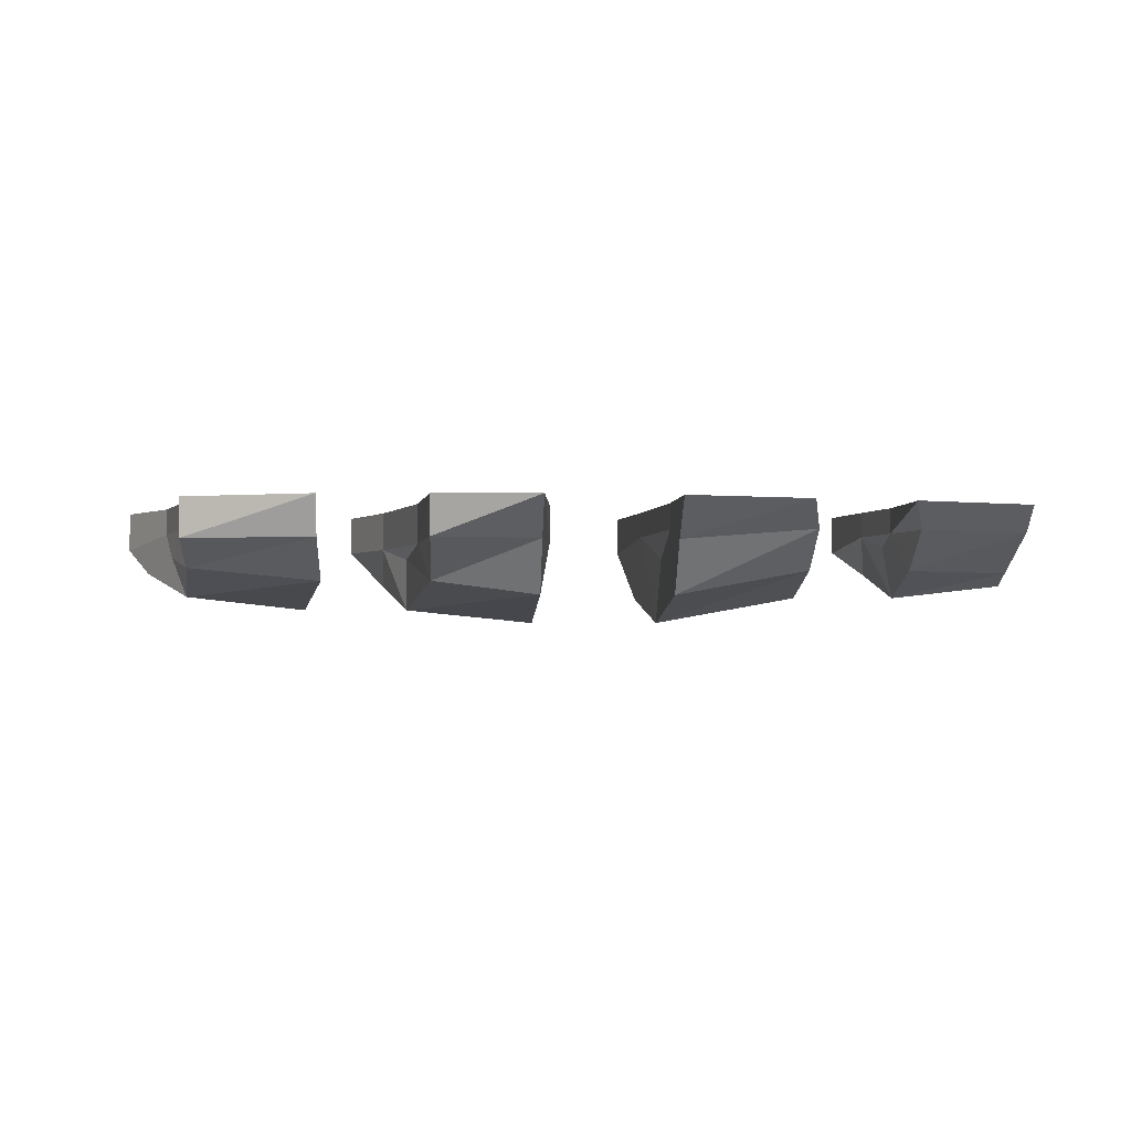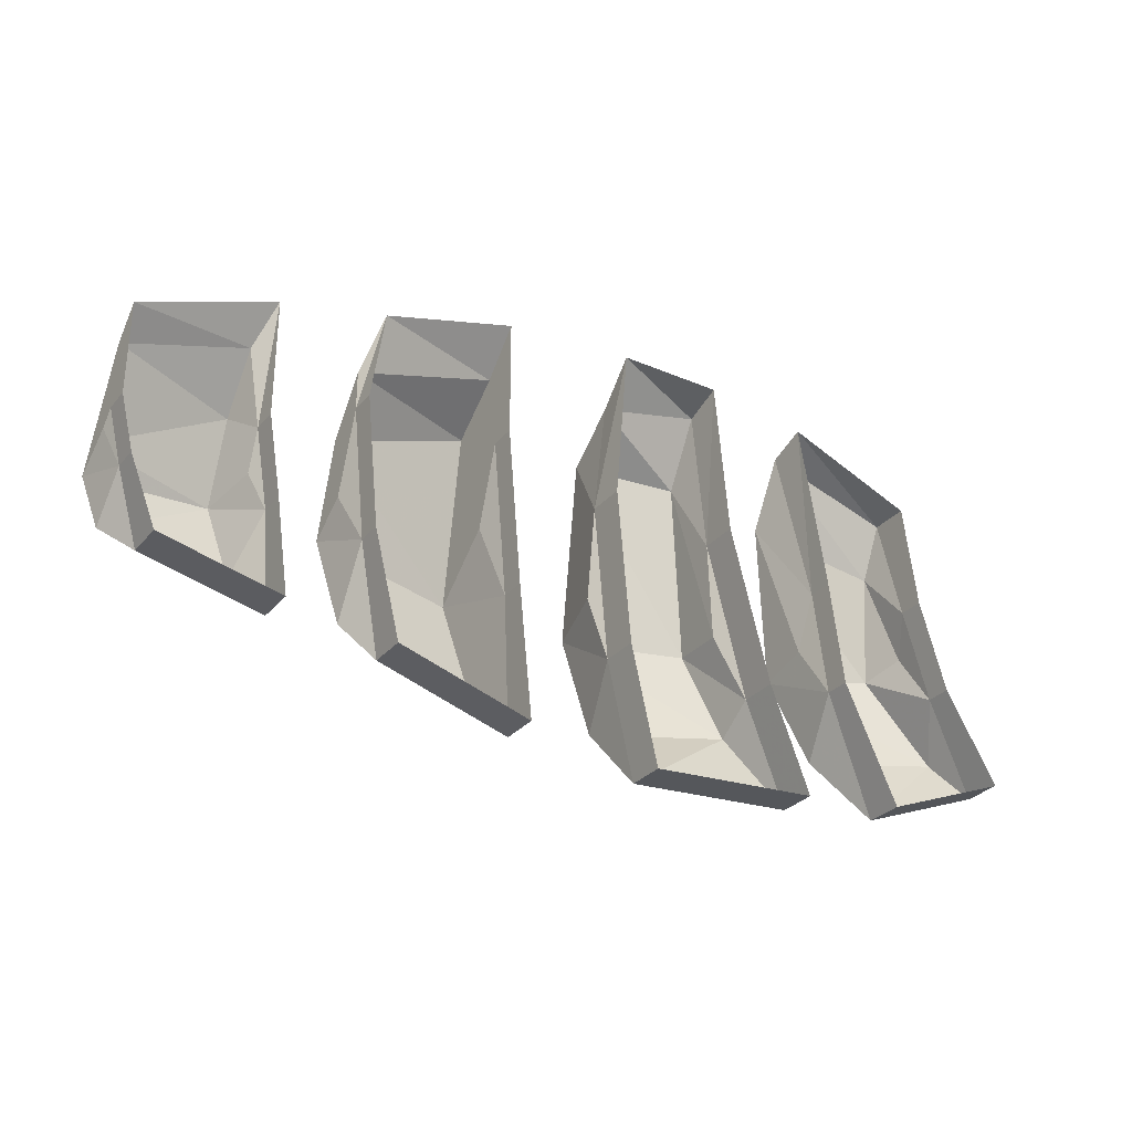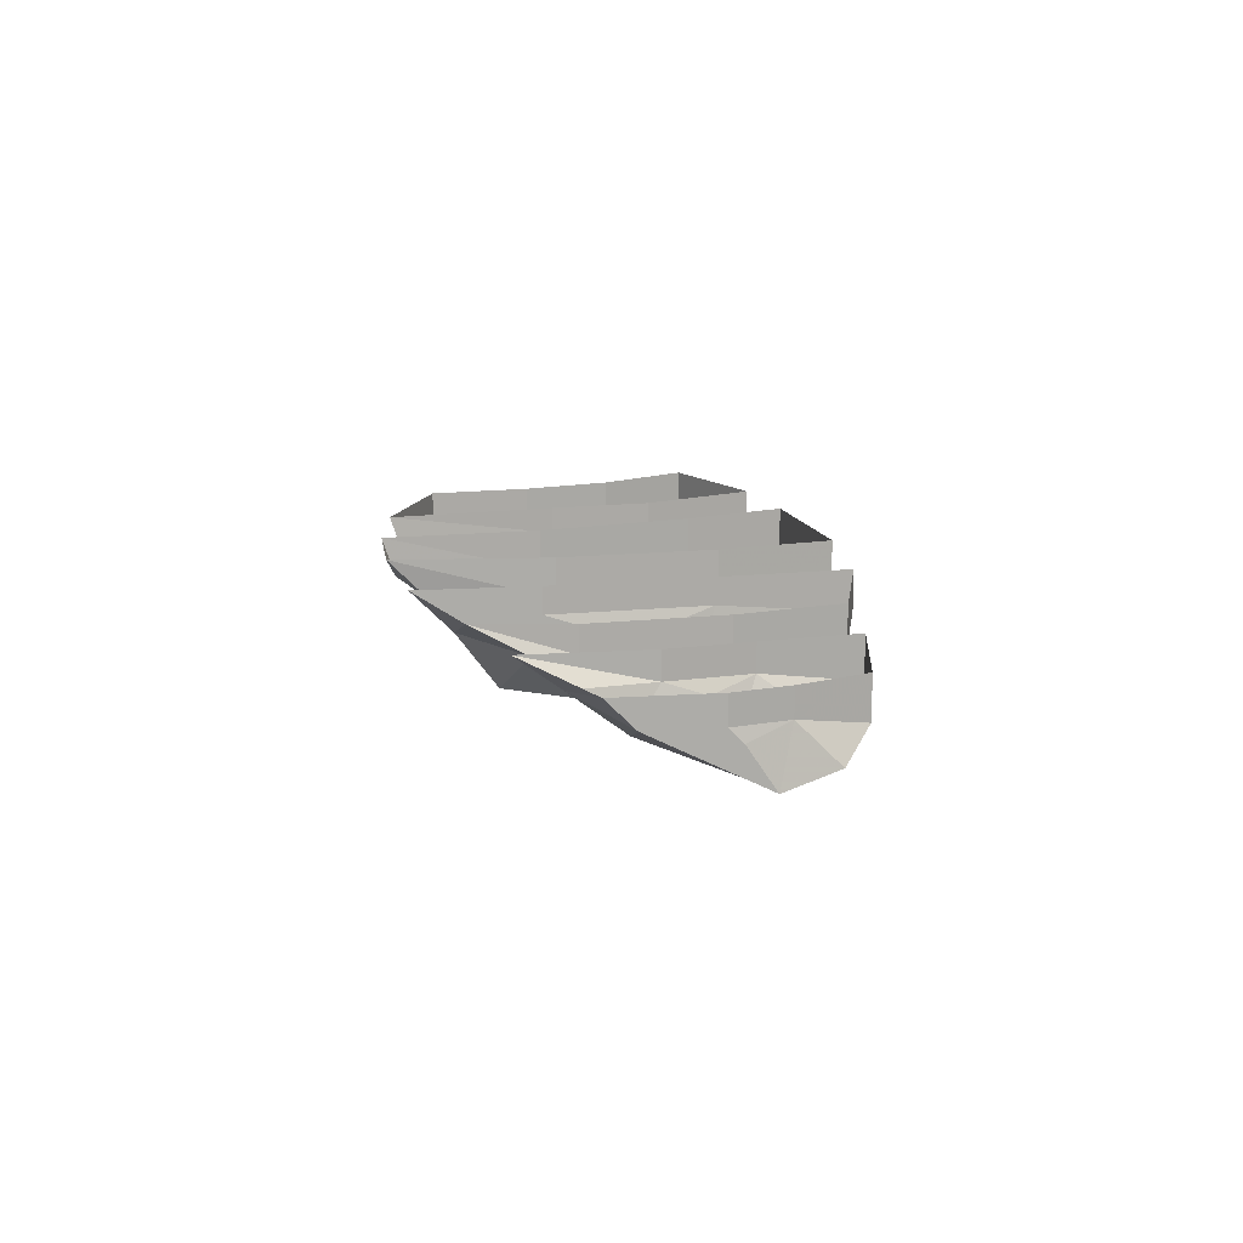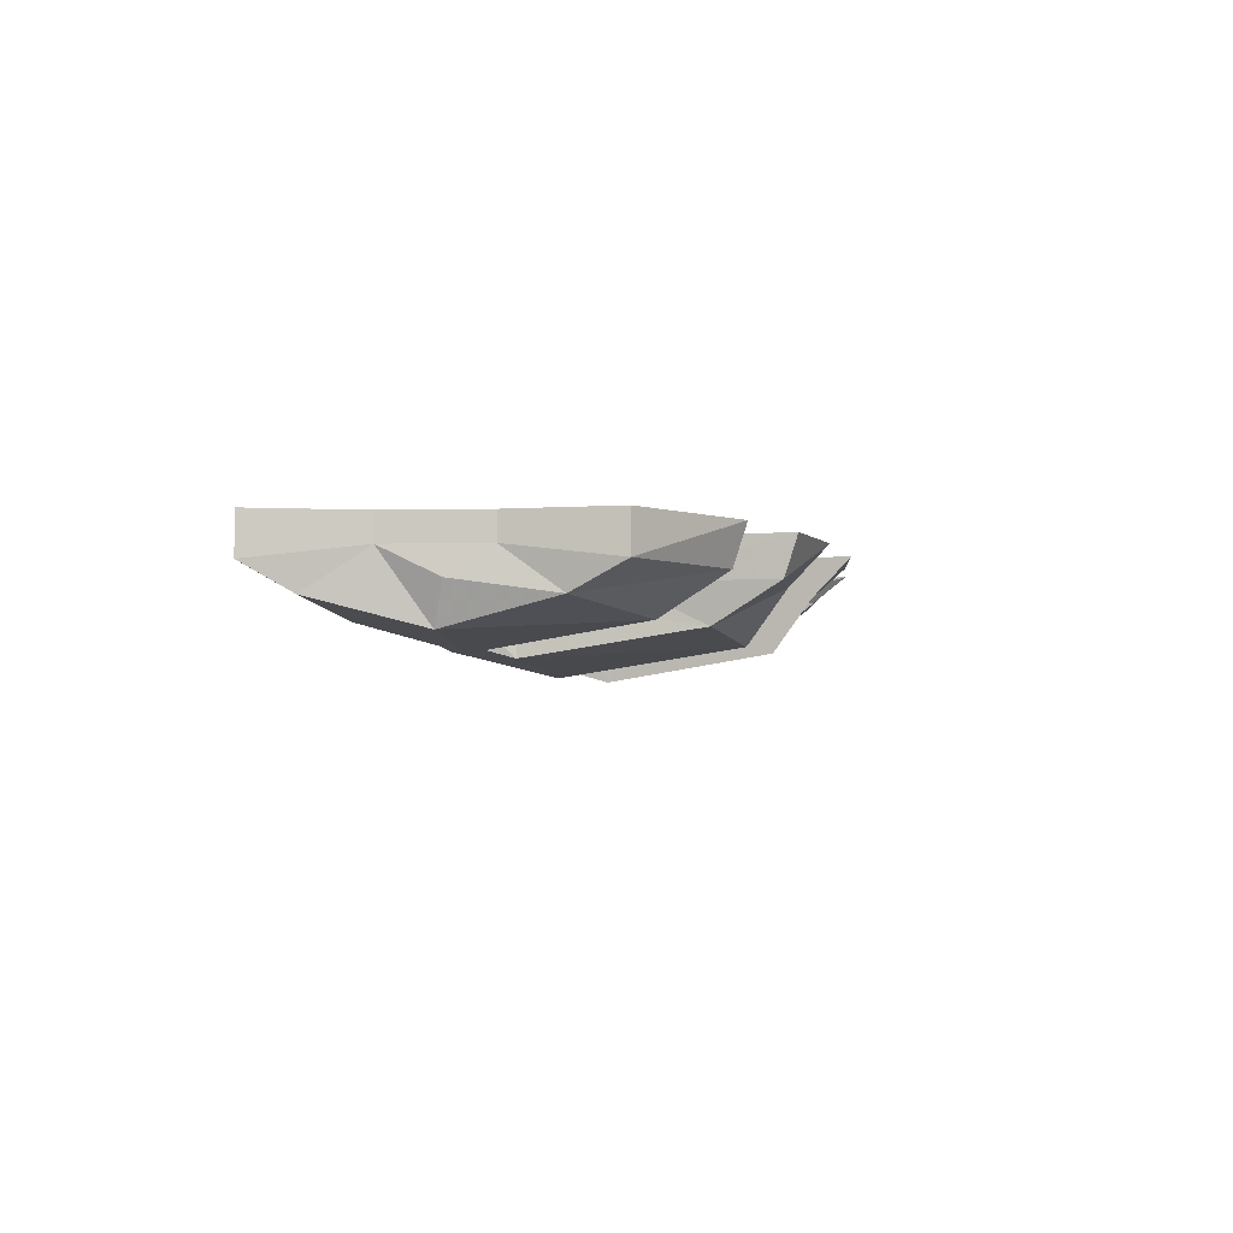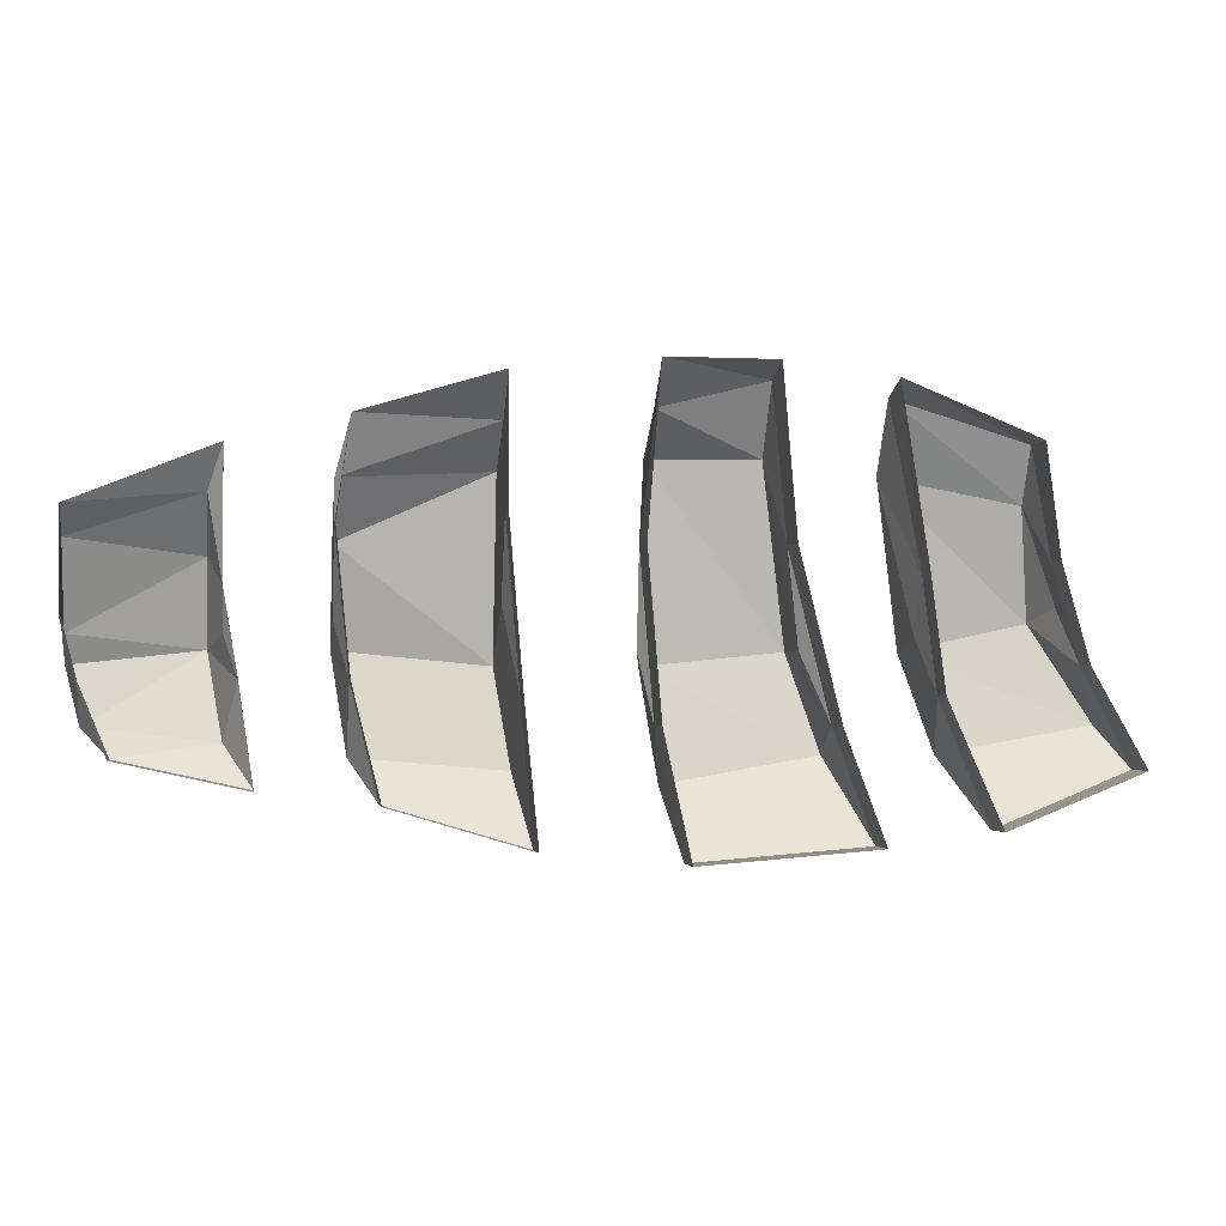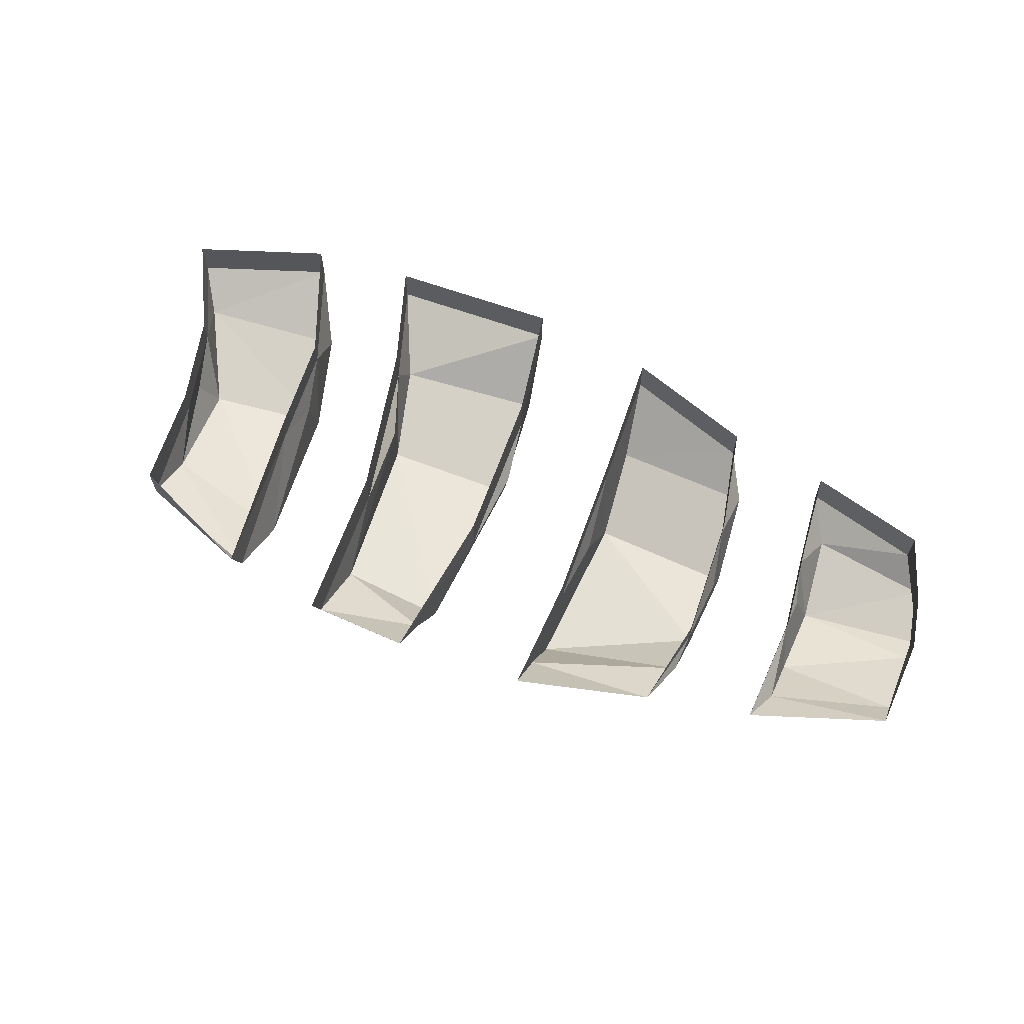
<metadata>
{"format":"obj","ext":"obj","renderer":"f3d","projection":"perspective","resolution":1024,"background":"white","views":[{"elev":-2.0,"azim":-3.6,"up":"+Y"},{"elev":-29.7,"azim":147.8,"up":"+Z"},{"elev":13.7,"azim":81.3,"up":"+Y"},{"elev":-3.6,"azim":-69.6,"up":"+Y"},{"elev":-2.0,"azim":170.6,"up":"+Z"},{"elev":64.2,"azim":24.4,"up":"+Y"}]}
</metadata>
<code>
v -0.2266 -0.04688 0.08594
v -0.3125 -0.05469 0.007812
v -0.2422 -0.0625 -0.007812
v -0.2422 -0.03125 0
v -0.2422 -0.01562 0.03125
v -0.2266 -0.02344 0.125
v -0.3047 -0.03906 0.07031
v -0.3203 -0.03125 0.01562
v -0.3281 -0.01562 -0.01562
v -0.3438 -0.03906 -0.04688
v -0.2578 -0.04688 -0.0625
v -0.25 -0.01562 -0.03125
v -0.2422 0 0.03125
v -0.2266 0 0.1328
v -0.3047 -0.02344 0.1016
v -0.3125 -0.01562 0.03906
v -0.3125 0 0.03906
v -0.3281 0 -0.01562
v -0.3594 0 -0.07031
v -0.3594 -0.02344 -0.07031
v -0.2812 -0.02344 -0.1016
v -0.2812 0 -0.1016
v -0.25 0 -0.03125
v -0.3047 0 0.1016
v -0.02344 -0.07031 -0.01562
v -0.03125 -0.05469 -0.07031
v 0.05469 -0.03906 -0.0625
v 0.0625 -0.05469 -0.007812
v 0.0625 -0.03906 0.04688
v -0.02344 -0.05469 0.08594
v -0.02344 -0.03125 0.01562
v -0.03125 -0.01562 -0.03125
v -0.03906 -0.02344 -0.1094
v 0.03906 -0.02344 -0.08594
v 0.05469 -0.01562 -0.02344
v 0.0625 -0.03125 0.007812
v 0.0625 -0.01562 0.05469
v 0.0625 -0.01562 0.07812
v -0.02344 -0.02344 0.1094
v -0.02344 -0.01562 0.0625
v -0.02344 0 0.0625
v -0.03125 0 -0.03125
v -0.03906 0 -0.1094
v 0.03906 0 -0.08594
v 0.05469 0 -0.02344
v 0.0625 0 0.05469
v 0.05469 0 0.1094
v -0.02344 0 0.1328
v -0.1016 -0.05469 0.09375
v -0.09375 -0.03125 -0.007812
v -0.09375 -0.02344 0.04688
v -0.1016 -0.02344 0.1172
v -0.1641 -0.04688 0.09375
v -0.1797 -0.0625 -0.007812
v -0.1016 -0.07031 -0.01562
v -0.1016 -0.02344 -0.04688
v -0.09375 0 0.04688
v -0.1016 0 0.1406
v -0.1641 -0.02344 0.1328
v -0.1719 -0.02344 0.04688
v -0.1797 -0.03125 -0.007812
v -0.1953 -0.02344 -0.04688
v -0.1953 -0.04688 -0.0625
v -0.1094 -0.05469 -0.07812
v -0.1172 -0.02344 -0.1172
v -0.1172 0 -0.1172
v -0.1016 0 -0.04688
v -0.2188 -0.02344 -0.1094
v -0.2188 0 -0.1094
v -0.1641 0 0.1406
v -0.1719 0 0.04688
v -0.1953 0 -0.04688
v 0.1719 0 -0.0625
v 0.1719 -0.02344 -0.0625
v 0.1016 0 -0.07812
v 0.1016 -0.02344 -0.07812
v 0.1094 -0.01562 -0.02344
v 0.1094 0 -0.02344
v 0.1172 0 0.02344
v 0.1172 -0.01562 0.02344
v 0.1172 0 0.09375
v 0.125 -0.01562 0.07031
v 0.1953 0 0.0625
v 0.1953 -0.01562 0.04688
v 0.1953 -0.01562 0.007812
v 0.1953 0 0.007812
v 0.1875 -0.01562 -0.02344
v 0.1875 0 -0.02344
v 0.1875 -0.03906 -0.04688
v 0.1172 -0.03906 -0.05469
v 0.125 -0.05469 -0.007812
v 0.1172 -0.02344 0
v 0.125 -0.03906 0.03906
v 0.1953 -0.03906 0
v 0.1953 -0.02344 0
v 0.1953 -0.04688 -0.01562
f 1 2 3
f 1 7 2
f 25 28 29
f 25 29 30
f 49 53 54
f 49 54 55
f 91 94 93
f 96 94 91
f 1 3 4
f 1 4 5
f 1 5 6
f 2 7 8
f 2 8 9
f 2 9 10
f 3 11 12
f 3 12 4
f 5 13 14
f 5 14 6
f 7 15 16
f 7 16 8
f 9 18 19
f 9 19 20
f 9 20 10
f 11 21 12
f 12 21 22
f 12 22 23
f 15 24 16
f 16 24 17
f 25 30 31
f 25 31 32
f 25 32 26
f 26 32 33
f 27 34 35
f 27 35 28
f 28 35 36
f 28 36 29
f 29 36 37
f 29 37 38
f 30 39 40
f 30 40 31
f 32 42 43
f 32 43 33
f 34 44 35
f 35 44 45
f 39 48 40
f 40 48 41
f 47 38 37
f 47 37 46
f 49 50 51
f 49 51 52
f 49 55 50
f 50 55 56
f 51 57 58
f 51 58 52
f 53 59 60
f 53 60 61
f 53 61 54
f 54 61 62
f 54 62 63
f 55 64 56
f 56 64 65
f 56 65 66
f 56 66 67
f 59 70 60
f 60 70 71
f 69 68 62
f 69 62 72
f 63 62 68
f 75 76 77
f 75 77 78
f 79 80 81
f 81 80 82
f 83 84 85
f 83 85 86
f 88 87 73
f 73 87 74
f 74 87 89
f 76 90 77
f 77 90 91
f 77 91 92
f 80 92 93
f 80 93 82
f 84 94 85
f 85 94 95
f 87 95 96
f 87 96 89
f 91 93 92
f 94 96 95
f 1 6 7
f 2 10 3
f 3 10 11
f 6 15 7
f 25 26 27
f 25 27 28
f 29 38 30
f 30 38 39
f 49 52 53
f 52 59 53
f 54 63 55
f 55 63 64
f 82 93 84
f 84 93 94
f 89 96 91
f 89 91 90
f 4 12 5
f 5 12 13
f 8 16 9
f 9 16 17
f 9 17 18
f 12 23 13
f 31 40 32
f 32 40 41
f 32 41 42
f 35 45 46
f 35 46 37
f 35 37 36
f 50 56 51
f 51 56 57
f 56 67 57
f 60 71 62
f 60 62 61
f 72 62 71
f 78 77 79
f 79 77 80
f 86 85 87
f 86 87 88
f 77 92 80
f 85 95 87
f 6 14 15
f 14 24 15
f 38 47 39
f 39 47 48
f 52 58 59
f 59 58 70
f 81 82 83
f 83 82 84
f 10 20 21
f 10 21 11
f 19 22 20
f 20 22 21
f 26 33 34
f 26 34 27
f 33 43 34
f 34 43 44
f 64 63 65
f 65 63 68
f 65 68 69
f 65 69 66
f 73 74 75
f 75 74 76
f 74 89 90
f 74 90 76

</code>
